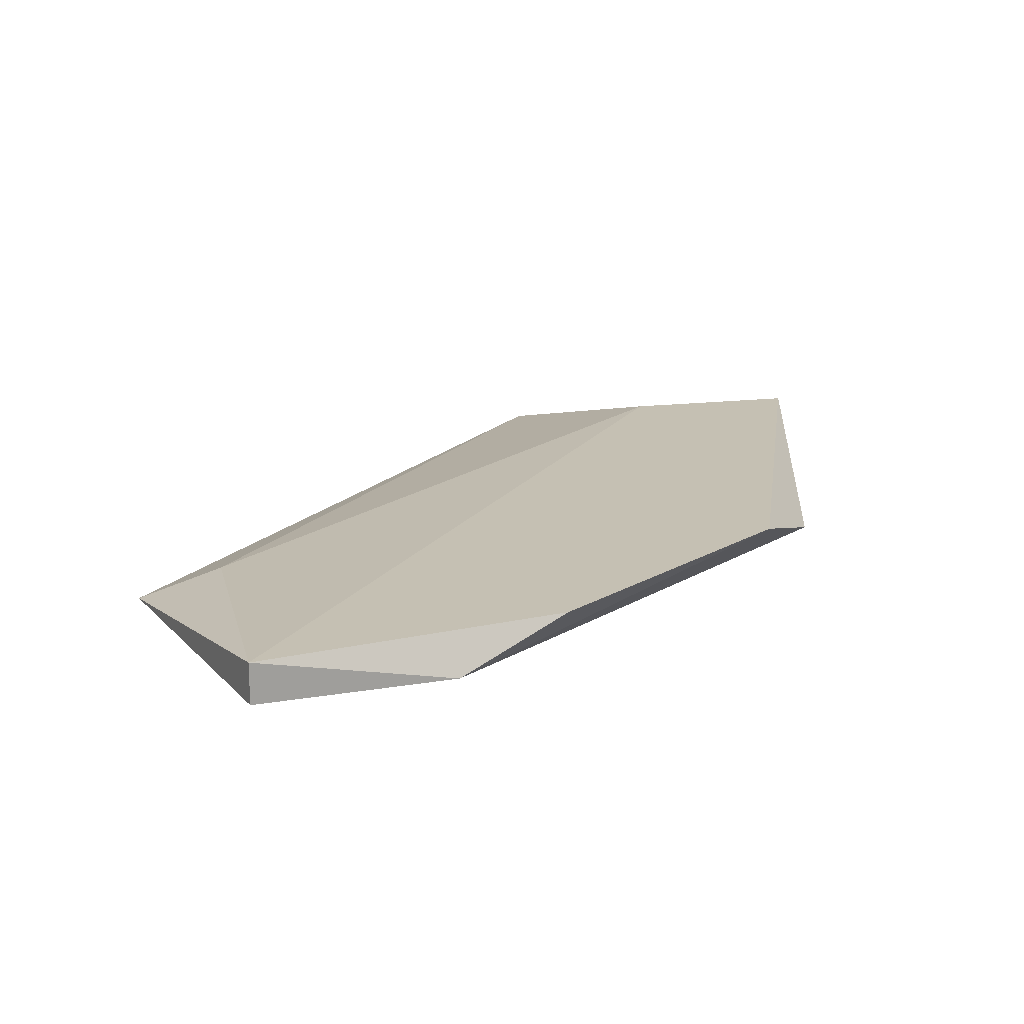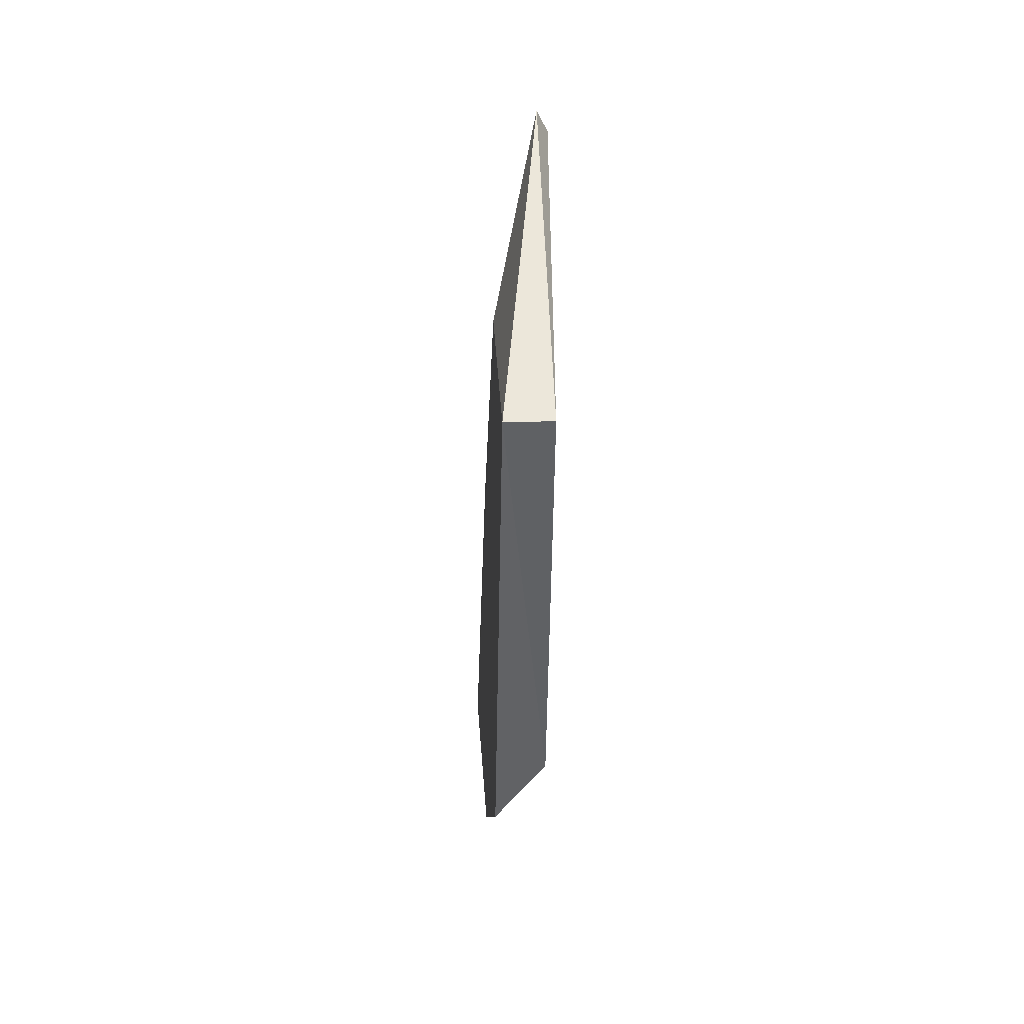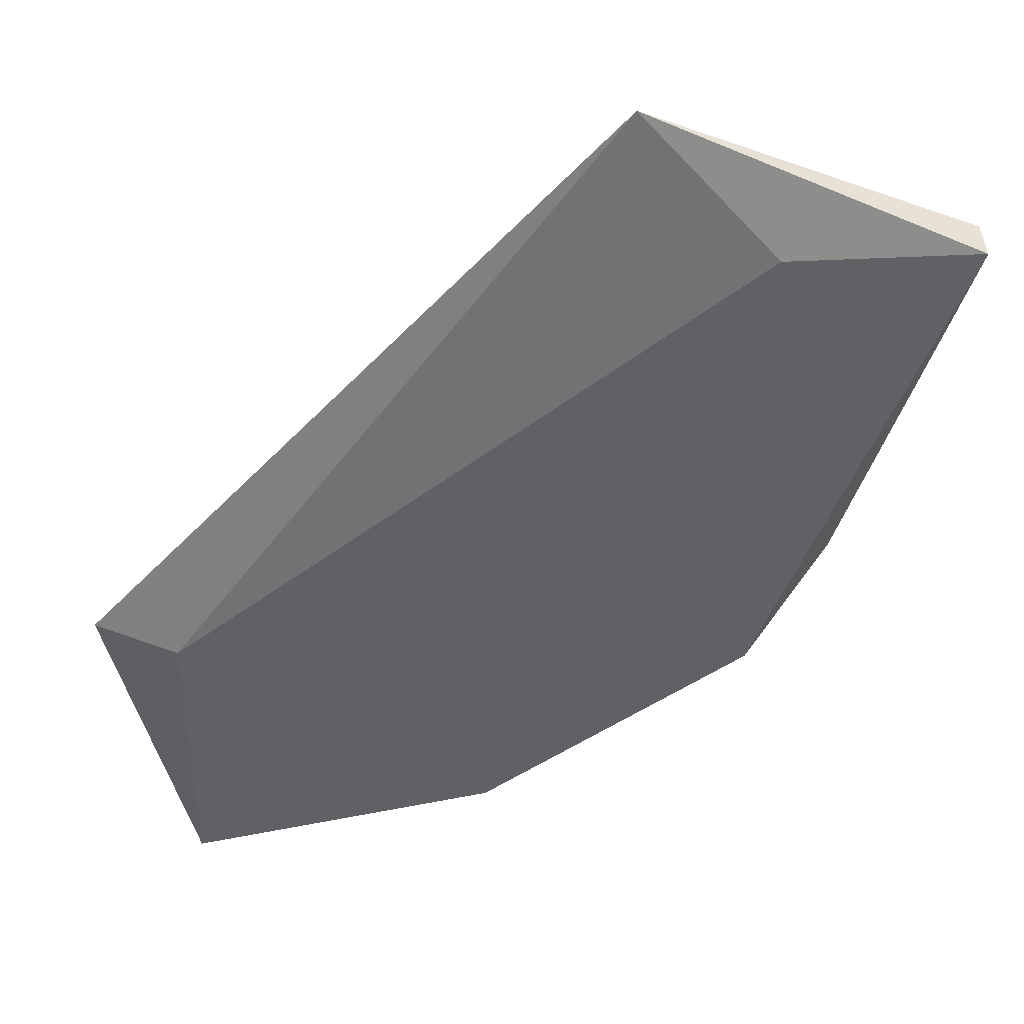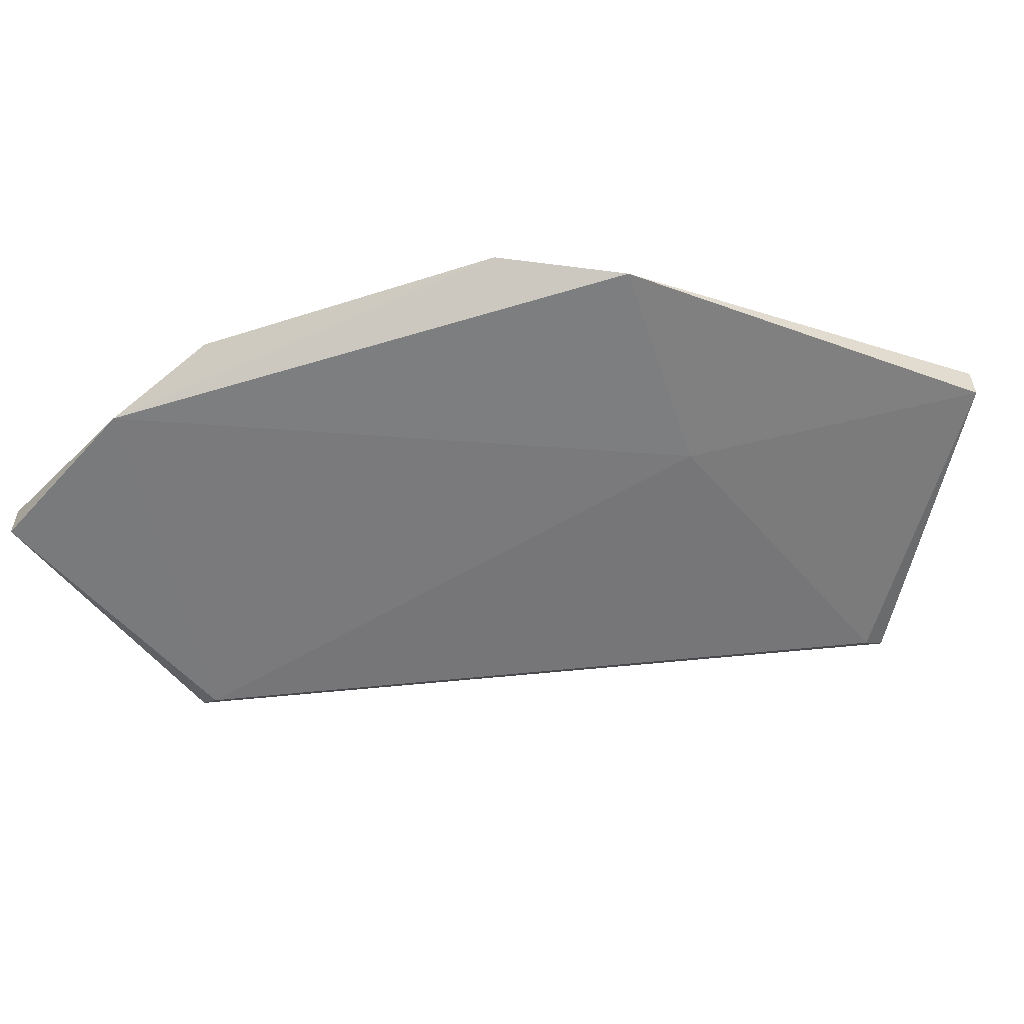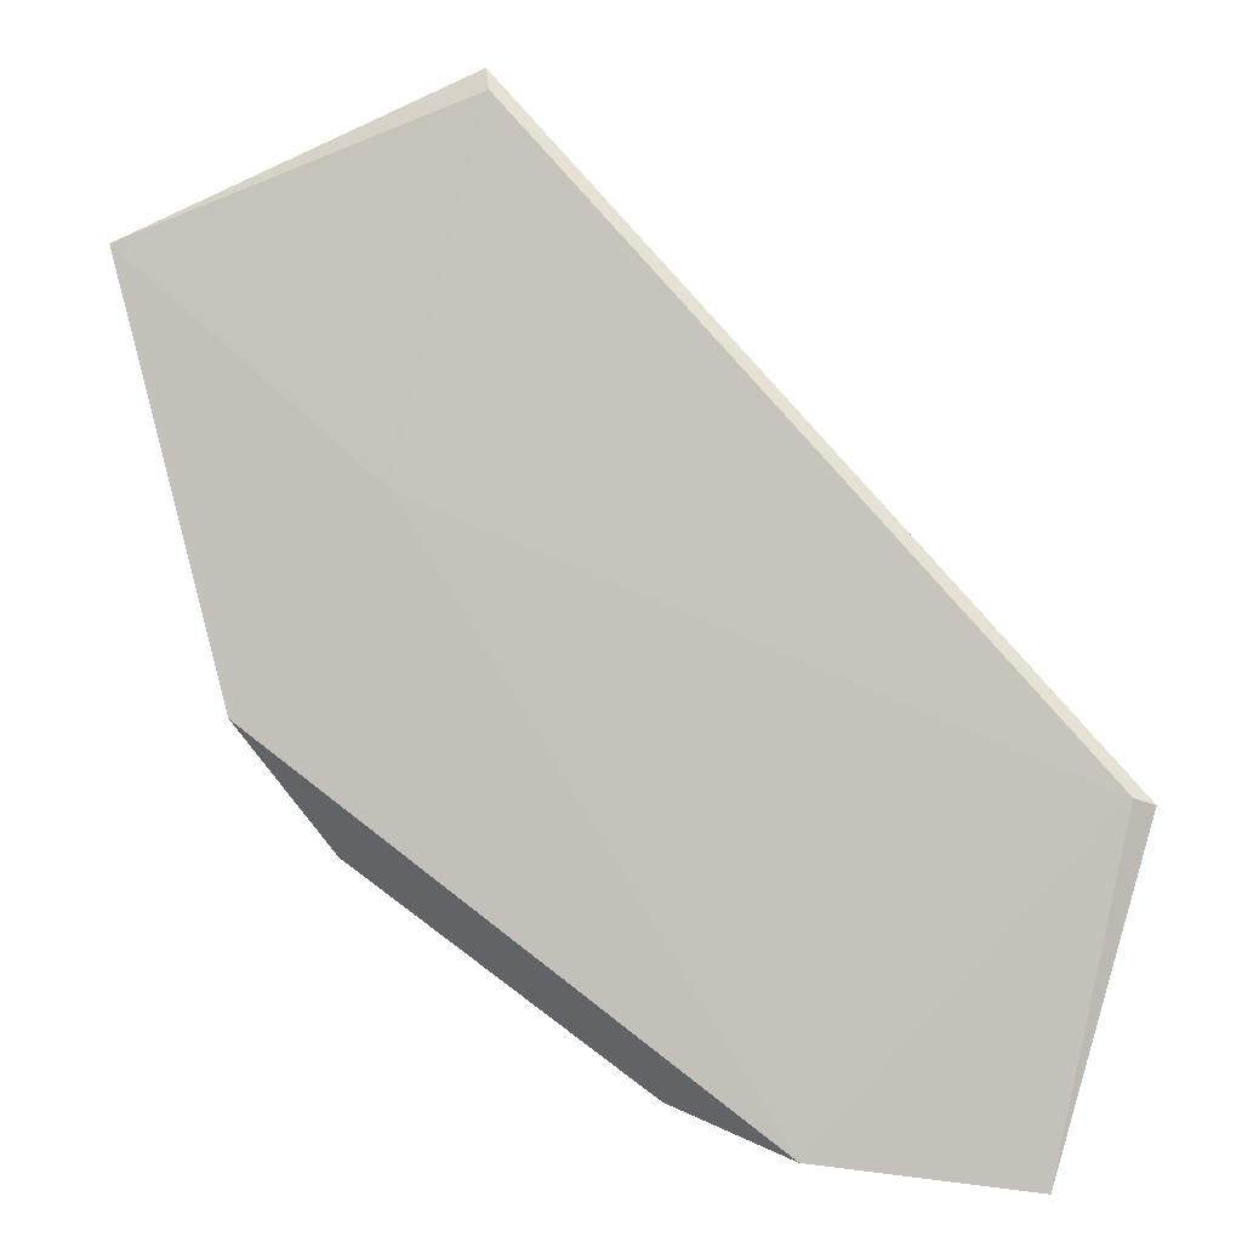
<metadata>
{"format":"obj","ext":"obj","renderer":"f3d","projection":"perspective","resolution":1024,"background":"white","views":[{"elev":18.1,"azim":167.6,"up":"+Y"},{"elev":29.0,"azim":-92.5,"up":"+Z"},{"elev":43.0,"azim":176.4,"up":"+Z"},{"elev":-56.9,"azim":-125.4,"up":"+Y"},{"elev":-2.6,"azim":7.6,"up":"+Z"}]}
</metadata>
<code>
v -0.1089 0.000391 -0.000733
v -0.1089 -0.005448 -0.000733
v -0.06428 -0.005564 0.01857
v -0.04465 0.000391 -0.1
v -0.07526 -0.006909 -0.02995
v -0.02857 -0.005448 -0.1058
v -0.08257 0.000391 -0.000733
v -0.08257 0.000391 -0.07226
v -0.000823 -0.001069 -0.06788
v -0.000823 0.000391 -0.1088
v -0.000823 -0.005448 -0.1088
v -0.09424 -0.005448 -0.05621
v -0.06367 -0.006932 0.01571
v 0.01101 -0.005565 -0.06592
v 0.008417 -0.006939 -0.06512
f 10 6 4
f 15 14 3
f 10 8 7
f 12 8 6
f 3 14 9
f 14 10 9
f 10 7 9
f 7 3 9
f 8 12 1
f 7 8 1
f 3 7 1
f 2 3 1
f 12 2 1
f 12 6 5
f 6 15 5
f 2 12 5
f 2 5 13
f 15 3 13
f 3 2 13
f 5 15 13
f 14 15 11
f 10 14 11
f 15 6 11
f 6 10 11
f 8 10 4
f 6 8 4

</code>
